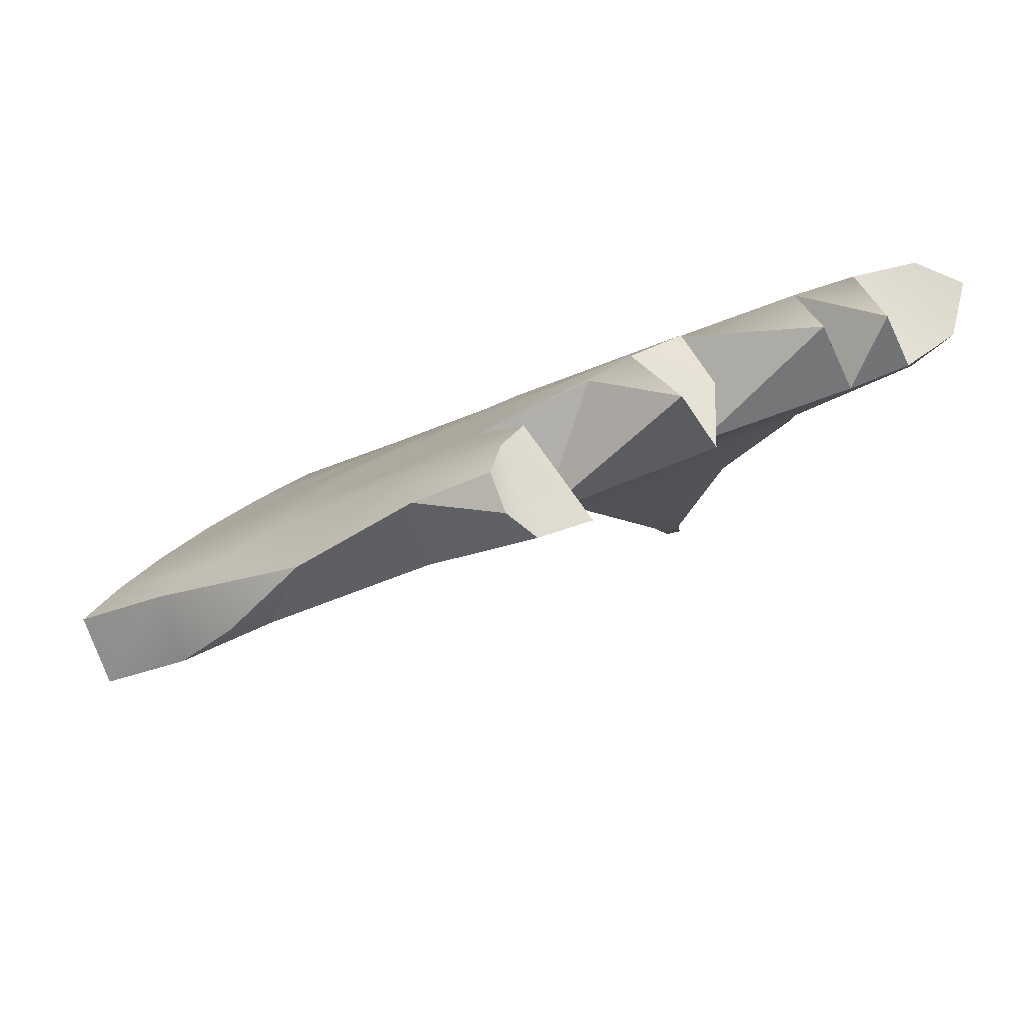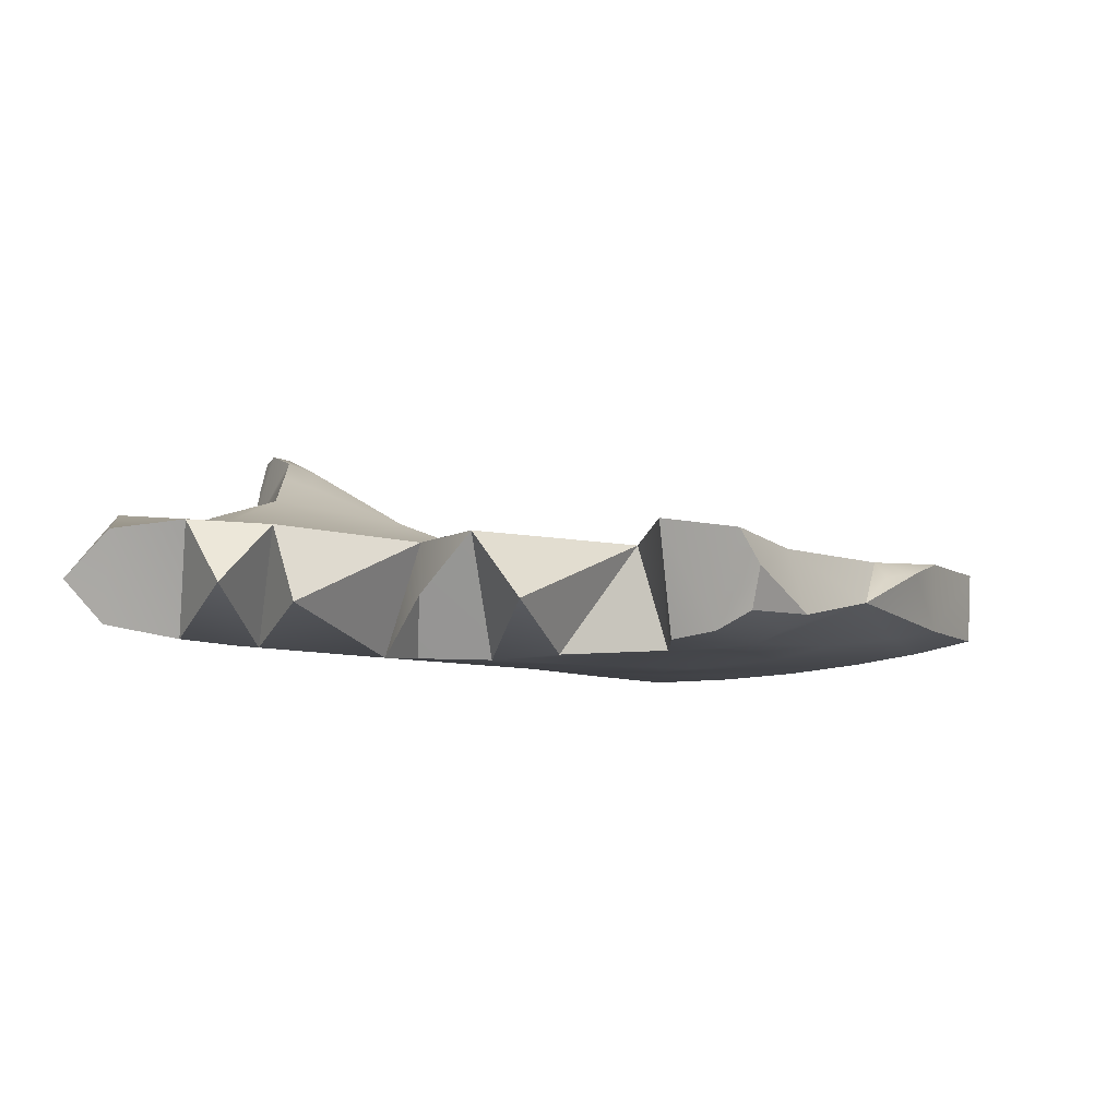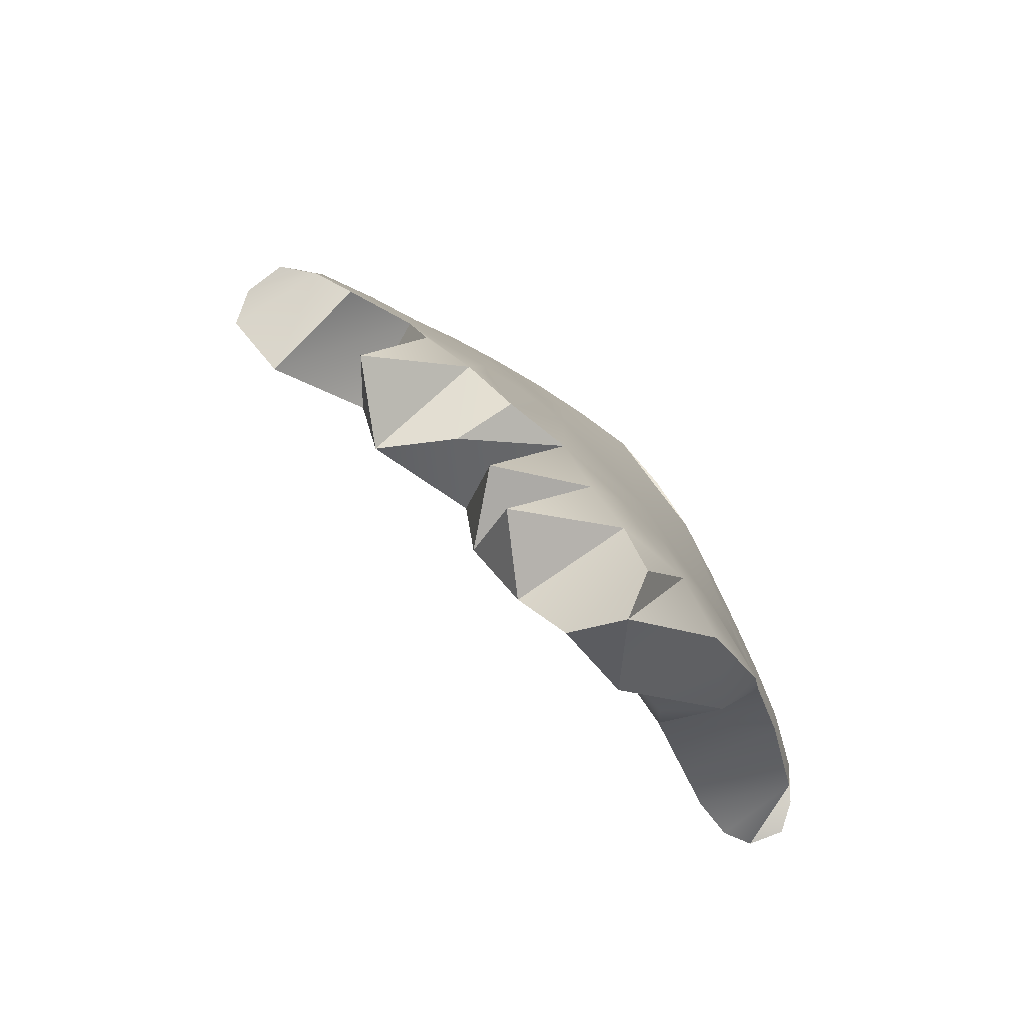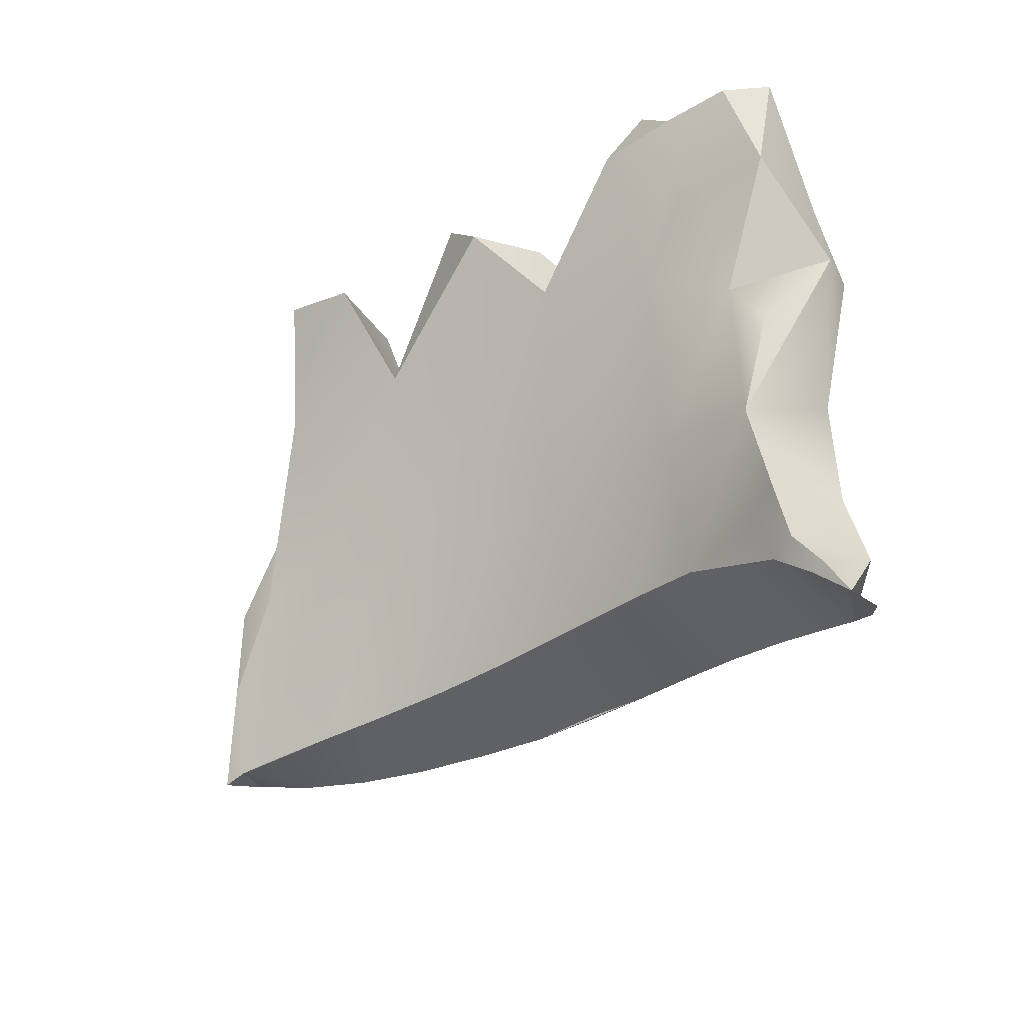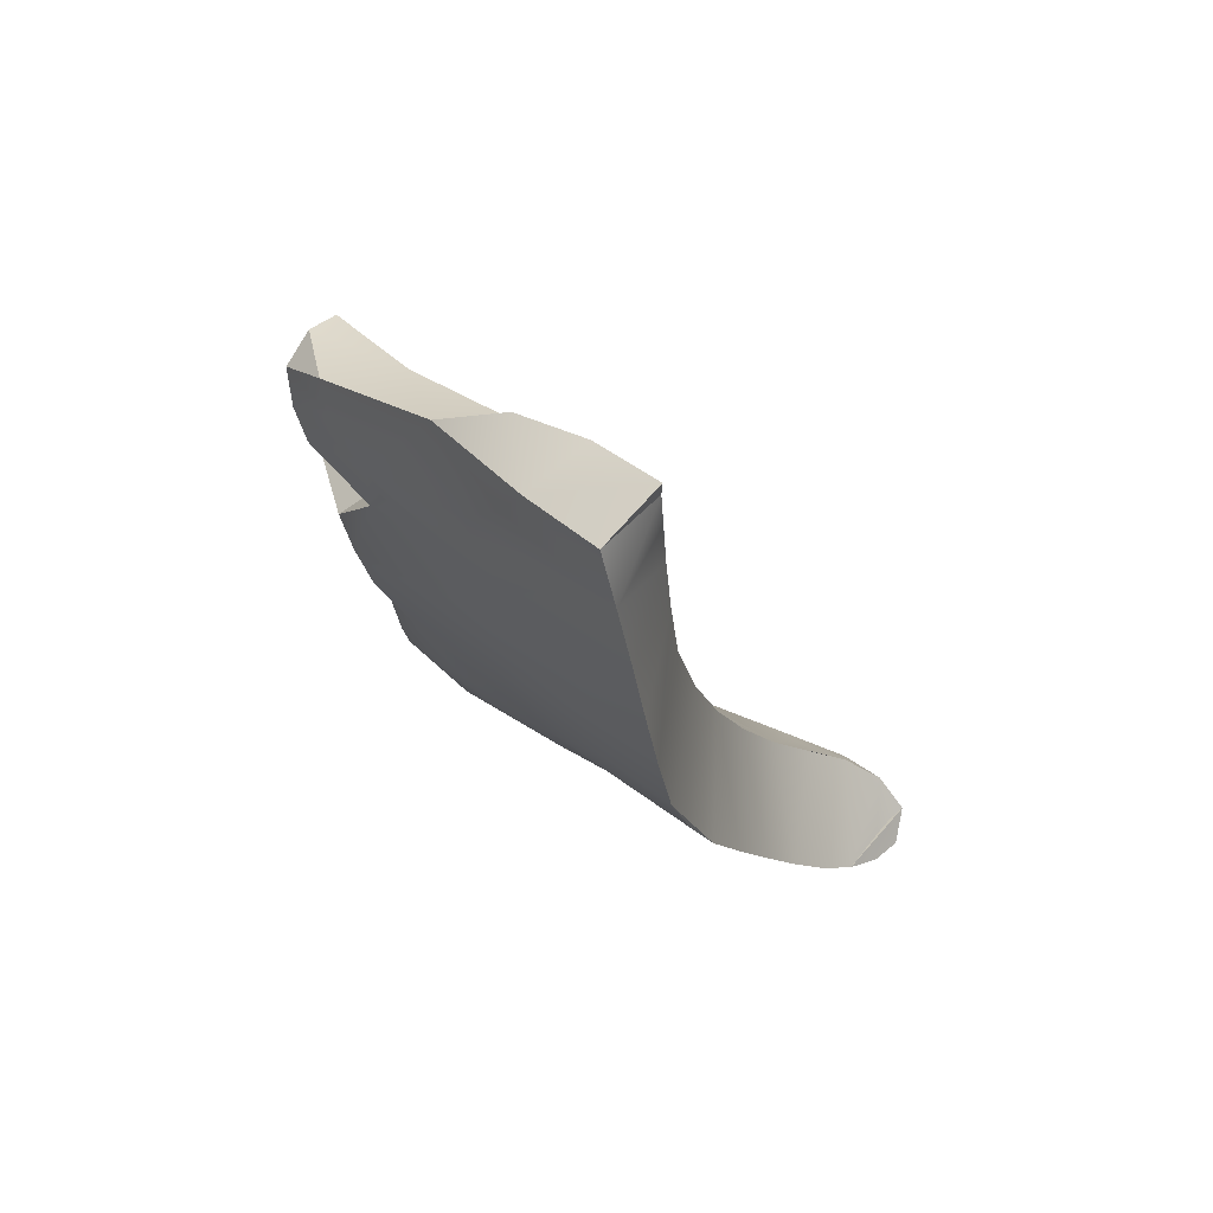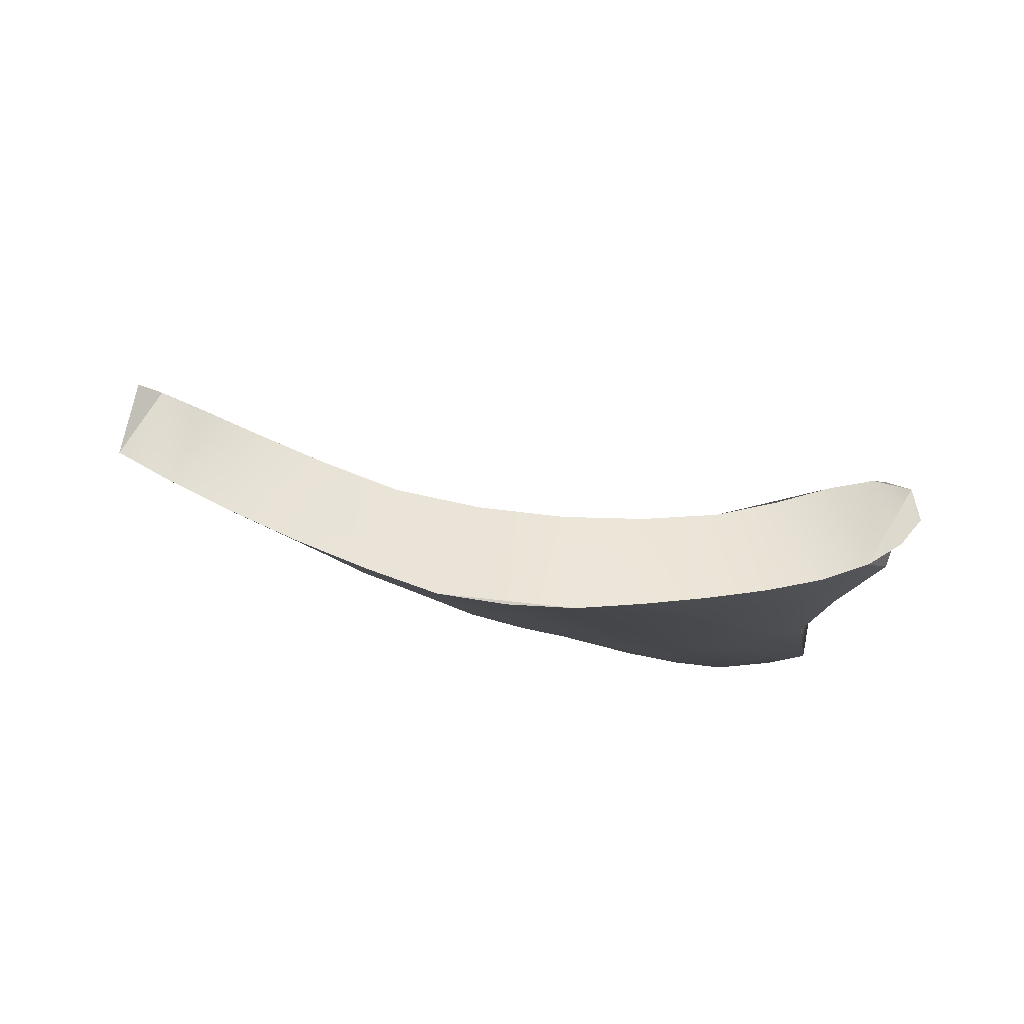
<metadata>
{"format":"obj","ext":"obj","renderer":"f3d","projection":"perspective","resolution":1024,"background":"white","views":[{"elev":44.8,"azim":-36.2,"up":"+Y"},{"elev":40.5,"azim":177.3,"up":"+Z"},{"elev":35.2,"azim":55.7,"up":"+Y"},{"elev":-58.3,"azim":32.4,"up":"+Y"},{"elev":-24.1,"azim":-86.8,"up":"+Z"},{"elev":-47.9,"azim":-26.6,"up":"+Z"}]}
</metadata>
<code>
v -65.44 -116 -32.97
v -65.28 -116.3 -33.39
v -65.68 -115.9 -33.03
v -65.04 -115.1 -33.85
v -65.12 -116.2 -33.88
v -65.31 -115.9 -34.2
v -65.67 -115.5 -34.43
v -65.73 -115.4 -32.7
v -66.13 -115.4 -32.91
v -66.12 -114.6 -32.55
v -65.73 -114.6 -32.31
v -65.33 -115.1 -34.08
v -65.38 -114.7 -33.98
v -65.13 -113.9 -33.53
v -67.52 -114.3 -33.13
v -66.74 -114.9 -32.99
v -66.24 -115 -34.62
v -66.16 -114.7 -34.47
v -65.96 -113.9 -33.94
v -66.95 -114.6 -34.78
v -66.7 -113.8 -34.27
v -67.1 -113.9 -34.51
v -67.77 -114.2 -34.95
v -67.07 -113.1 -34.07
v -68.66 -113.8 -35.14
v -65.7 -113.3 -31.74
v -66.55 -113.6 -34.09
v -69.58 -113.5 -35.33
v -71.58 -113 -35.48
v -70.56 -113.2 -35.44
v -72.35 -113.1 -33.75
v -72.64 -112.9 -35.35
v -69.8 -113.6 -33.55
v -68.59 -113.9 -33.34
v -67.1 -112.6 -31.94
v -64.8 -112.5 -32.81
v -67.74 -111.1 -32.97
v -74.56 -113 -33.57
v -73.51 -113.1 -33.68
v -74.69 -112.6 -34.9
v -69.36 -112.2 -32.26
v -70.64 -113 -33.34
v -71.08 -113.3 -33.7
v -70.45 -112.1 -34.41
v -75.58 -112.5 -34.59
v -72.6 -112.3 -34.72
v -73.7 -112.8 -35.16
v -71.51 -111.8 -34.18
v -72.51 -111.8 -34.17
v -76.35 -112.4 -34.23
v -76.05 -113 -33.43
v -76.41 -113.1 -33.47
v -75.38 -113 -33.48
v -63.74 -111.4 -31.2
v -65.41 -112.3 -32.98
v -65.5 -111.1 -32.33
v -71.21 -111.2 -33.54
v -71.14 -110.6 -33.02
v -73.93 -112.8 -33.32
v -73.63 -112.3 -32.74
v -74.38 -112.2 -32.57
v -72.65 -111.3 -33.63
v -75.6 -112.2 -32.48
v -74.46 -112 -34.2
v -75.52 -111.4 -33.13
v -63.93 -110.4 -29.59
v -65.23 -111.6 -30.71
v -64.9 -112.2 -31.11
v -63.78 -111.2 -31.8
v -65.9 -110.1 -31.79
v -71.46 -112.2 -32.63
v -70.16 -110.8 -30.99
v -71.85 -111.9 -32.3
v -69.64 -110.5 -32.78
v -72.2 -111.5 -31.86
v -73.03 -110.9 -33.07
v -75.08 -111.3 -31.81
v -74.81 -111.1 -32.97
v -64.89 -110.3 -29.63
v -64.28 -110.5 -31.51
v -63.71 -110 -30.99
v -64.45 -109.5 -30.99
v -66.38 -110.7 -30.29
v -65.39 -110.2 -29.66
v -65.24 -109.8 -29.28
v -65.42 -109.3 -30.99
v -66.45 -109.7 -31.5
v -67.43 -109.2 -31.2
v -73.06 -111.2 -31.43
v -69.76 -109.8 -32.1
v -70.36 -109.5 -31.82
v -71.81 -110.6 -32.91
v -74.49 -111.4 -31.7
v -73.78 -110.6 -32.53
v -74.58 -110.9 -31.59
v -74.14 -110.2 -31.37
v -64.04 -109.2 -28.81
v -63.43 -108.8 -29.3
v -63.87 -108.6 -29.93
v -64.81 -108.7 -30.27
v -65.82 -108.7 -30.48
v -67.97 -110 -29.91
v -67.9 -108.5 -30.63
v -70.88 -109.9 -29.97
v -72.88 -109.7 -29.93
v -66.12 -109.2 -28.82
v -65 -109.3 -28.76
v -68.93 -109.9 -29.93
v -68.65 -109 -28.88
v -69.05 -108.8 -31.01
v -71.05 -108.9 -28.64
v -71.25 -109 -31.07
v -72.53 -109.7 -31.84
v -72.45 -109.1 -31.11
v -72.73 -108.6 -30.42
v -73 -108.6 -30.09
v -68.87 -108.4 -30.58
v -69.75 -108.3 -30.43
v -71.91 -109 -28.97
v -72.08 -109.3 -31.36
v -71.18 -108.1 -30.04
v -72.29 -108.2 -28.93
v -72.18 -107.9 -29.43
v -72.03 -108.5 -28.56
v -71.74 -108 -29.79
v -66.39 -108.2 -29.27
v -67.95 -108.8 -29.77
v -69.23 -107.9 -29.04
v -65.47 -108.2 -28.91
v -65.44 -116 -32.97
v -65.28 -116.3 -33.39
v -65.28 -116.3 -33.39
v -65.28 -116.3 -33.39
v -65.28 -116.3 -33.39
v -65.68 -115.9 -33.03
v -65.04 -115.1 -33.85
v -65.04 -115.1 -33.85
v -65.12 -116.2 -33.88
v -65.31 -115.9 -34.2
v -65.67 -115.5 -34.43
v -65.67 -115.5 -34.43
v -65.67 -115.5 -34.43
v -65.73 -115.4 -32.7
v -66.13 -115.4 -32.91
v -66.13 -115.4 -32.91
v -65.73 -114.6 -32.31
v -65.13 -113.9 -33.53
v -67.52 -114.3 -33.13
v -67.52 -114.3 -33.13
v -66.74 -114.9 -32.99
v -66.24 -115 -34.62
v -66.95 -114.6 -34.78
v -67.77 -114.2 -34.95
v -68.66 -113.8 -35.14
v -65.7 -113.3 -31.74
v -65.7 -113.3 -31.74
v -69.58 -113.5 -35.33
v -69.58 -113.5 -35.33
v -71.58 -113 -35.48
v -71.58 -113 -35.48
v -70.56 -113.2 -35.44
v -72.35 -113.1 -33.75
v -72.64 -112.9 -35.35
v -69.8 -113.6 -33.55
v -68.59 -113.9 -33.34
v -64.8 -112.5 -32.81
v -74.56 -113 -33.57
v -74.56 -113 -33.57
v -73.51 -113.1 -33.68
v -74.69 -112.6 -34.9
v -71.08 -113.3 -33.7
v -75.58 -112.5 -34.59
v -73.7 -112.8 -35.16
v -76.35 -112.4 -34.23
v -76.35 -112.4 -34.23
v -76.35 -112.4 -34.23
v -76.05 -113 -33.43
v -76.05 -113 -33.43
v -76.05 -113 -33.43
v -76.41 -113.1 -33.47
v -76.41 -113.1 -33.47
v -75.38 -113 -33.48
v -63.74 -111.4 -31.2
v -63.74 -111.4 -31.2
v -75.6 -112.2 -32.48
v -75.6 -112.2 -32.48
v -75.52 -111.4 -33.13
v -63.93 -110.4 -29.59
v -63.93 -110.4 -29.59
v -63.93 -110.4 -29.59
v -65.23 -111.6 -30.71
v -63.78 -111.2 -31.8
v -75.08 -111.3 -31.81
v -63.71 -110 -30.99
v -64.45 -109.5 -30.99
v -67.43 -109.2 -31.2
v -67.43 -109.2 -31.2
v -67.43 -109.2 -31.2
v -74.49 -111.4 -31.7
v -74.49 -111.4 -31.7
v -74.14 -110.2 -31.37
v -74.14 -110.2 -31.37
v -74.14 -110.2 -31.37
v -64.04 -109.2 -28.81
v -64.04 -109.2 -28.81
v -63.43 -108.8 -29.3
v -63.43 -108.8 -29.3
v -63.43 -108.8 -29.3
v -63.43 -108.8 -29.3
v -63.87 -108.6 -29.93
v -63.87 -108.6 -29.93
v -64.81 -108.7 -30.27
v -64.81 -108.7 -30.27
v -65.82 -108.7 -30.48
v -65.82 -108.7 -30.48
v -67.97 -110 -29.91
v -67.97 -110 -29.91
v -67.97 -110 -29.91
v -67.9 -108.5 -30.63
v -67.9 -108.5 -30.63
v -70.88 -109.9 -29.97
v -70.88 -109.9 -29.97
v -70.88 -109.9 -29.97
v -70.88 -109.9 -29.97
v -72.88 -109.7 -29.93
v -66.12 -109.2 -28.82
v -66.12 -109.2 -28.82
v -66.12 -109.2 -28.82
v -66.12 -109.2 -28.82
v -65 -109.3 -28.76
v -65 -109.3 -28.76
v -65 -109.3 -28.76
v -68.65 -109 -28.88
v -68.65 -109 -28.88
v -68.65 -109 -28.88
v -68.65 -109 -28.88
v -71.05 -108.9 -28.64
v -71.05 -108.9 -28.64
v -71.25 -109 -31.07
v -71.25 -109 -31.07
v -73 -108.6 -30.09
v -73 -108.6 -30.09
v -68.87 -108.4 -30.58
v -68.87 -108.4 -30.58
v -69.75 -108.3 -30.43
v -69.75 -108.3 -30.43
v -71.18 -108.1 -30.04
v -71.18 -108.1 -30.04
v -72.29 -108.2 -28.93
v -72.29 -108.2 -28.93
v -72.18 -107.9 -29.43
v -72.18 -107.9 -29.43
v -72.03 -108.5 -28.56
v -72.03 -108.5 -28.56
v -71.74 -108 -29.79
v -66.39 -108.2 -29.27
v -66.39 -108.2 -29.27
v -66.39 -108.2 -29.27
v -67.95 -108.8 -29.77
v -67.95 -108.8 -29.77
v -69.23 -107.9 -29.04
v -69.23 -107.9 -29.04
v -69.23 -107.9 -29.04
v -65.47 -108.2 -28.91
v -65.47 -108.2 -28.91
v -65.47 -108.2 -28.91
g grp1
f 3 2 1
f 131 4 130
f 6 132 5
f 7 132 6
f 140 136 133
f 8 130 4
f 143 3 1
f 143 9 3
f 143 10 9
f 11 10 143
f 4 146 8
f 12 137 141
f 13 12 141
f 146 4 14
f 13 137 12
f 147 137 13
f 15 9 10
f 148 16 144
f 18 141 17
f 19 141 18
f 19 13 141
f 18 17 20
f 20 19 18
f 20 21 19
f 22 21 20
f 20 23 22
f 25 24 23
f 14 26 146
f 11 155 10
f 155 15 10
f 147 13 19
f 27 19 21
f 21 24 27
f 21 22 24
f 24 22 23
f 24 25 28
f 157 30 29
f 32 159 31
f 33 158 154
f 149 153 152
f 153 34 154
f 155 35 15
f 147 19 36
f 15 35 165
f 27 24 19
f 37 24 28
f 40 39 38
f 42 164 41
f 138 135 139
f 43 164 42
f 44 37 28
f 44 28 160
f 45 40 38
f 145 151 142
f 160 163 44
f 135 138 134
f 163 47 46
f 48 163 46
f 49 46 47
f 32 39 173
f 47 170 49
f 135 142 139
f 151 150 152
f 151 145 150
f 34 153 149
f 45 51 50
f 174 177 52
f 51 45 53
f 159 171 31
f 142 135 145
f 152 150 149
f 173 39 40
f 161 33 171
f 53 45 38
f 166 26 14
f 166 54 26
f 36 19 55
f 19 24 55
f 55 24 56
f 56 24 37
f 35 41 165
f 164 165 41
f 162 42 41
f 42 162 43
f 44 163 48
f 57 48 49
f 57 49 58
f 169 60 59
f 39 32 31
f 169 59 167
f 59 60 167
f 60 61 167
f 49 48 46
f 62 49 170
f 58 49 62
f 34 33 154
f 159 161 171
f 182 168 178
f 180 179 63
f 64 170 172
f 33 161 158
f 65 175 181
f 67 183 66
f 191 68 184
f 54 166 69
f 156 184 68
f 155 191 35
f 68 191 155
f 192 36 55
f 56 192 55
f 70 56 37
f 41 72 71
f 73 169 71
f 169 162 71
f 162 41 71
f 71 72 73
f 48 74 44
f 75 169 73
f 74 48 57
f 169 75 60
f 170 76 62
f 61 179 167
f 64 76 170
f 172 76 64
f 65 185 77
f 78 172 187
f 176 187 172
f 181 185 65
f 188 79 191
f 80 192 56
f 81 54 69
f 192 80 194
f 82 194 80
f 189 54 81
f 35 191 83
f 83 191 79
f 79 84 83
f 79 85 84
f 70 82 56
f 86 82 70
f 41 35 83
f 70 37 87
f 37 88 87
f 44 74 37
f 88 37 74
f 72 75 73
f 89 61 60
f 89 60 75
f 57 58 74
f 90 74 58
f 92 91 58
f 61 93 179
f 61 89 93
f 58 62 92
f 62 76 92
f 172 78 94
f 63 179 93
f 199 193 186
f 199 95 193
f 94 76 172
f 96 78 187
f 77 201 65
f 79 188 97
f 204 190 98
f 79 97 85
f 189 81 206
f 100 99 82
f 85 83 84
f 82 80 56
f 86 100 82
f 87 101 86
f 41 83 102
f 70 87 86
f 74 90 103
f 75 104 89
f 90 58 91
f 103 90 91
f 89 104 105
f 105 93 89
f 76 91 92
f 78 96 94
f 95 202 193
f 199 202 95
f 82 207 194
f 208 195 210
f 83 85 106
f 97 107 85
f 107 106 85
f 86 101 100
f 72 41 102
f 72 102 108
f 87 88 101
f 103 88 74
f 75 72 104
f 72 109 104
f 103 91 110
f 104 111 105
f 91 76 112
f 76 113 112
f 76 94 113
f 96 114 94
f 113 94 114
f 115 114 96
f 225 116 203
f 200 225 203
f 83 106 102
f 108 102 109
f 109 72 108
f 117 103 110
f 118 117 112
f 110 91 117
f 112 117 91
f 105 111 119
f 112 113 120
f 112 120 114
f 112 114 121
f 225 122 116
f 241 123 115
f 242 249 251
f 120 113 114
f 241 115 96
f 119 111 124
f 124 105 119
f 122 225 253
f 125 121 114
f 125 114 115
f 115 123 125
f 214 126 226
f 127 219 243
f 256 196 216
f 128 221 233
f 230 205 212
f 101 129 100
f 261 117 118
f 237 239 247
f 257 217 227
f 264 228 231
f 265 215 229
f 262 245 222
f 255 238 248
f 258 101 88
f 250 255 252
f 254 255 250
f 239 237 223
f 211 212 205
f 240 224 246
f 244 263 234
f 205 209 211
f 220 259 197
f 260 218 198
f 213 266 232
f 235 127 243
f 238 255 254
f 260 236 218

</code>
